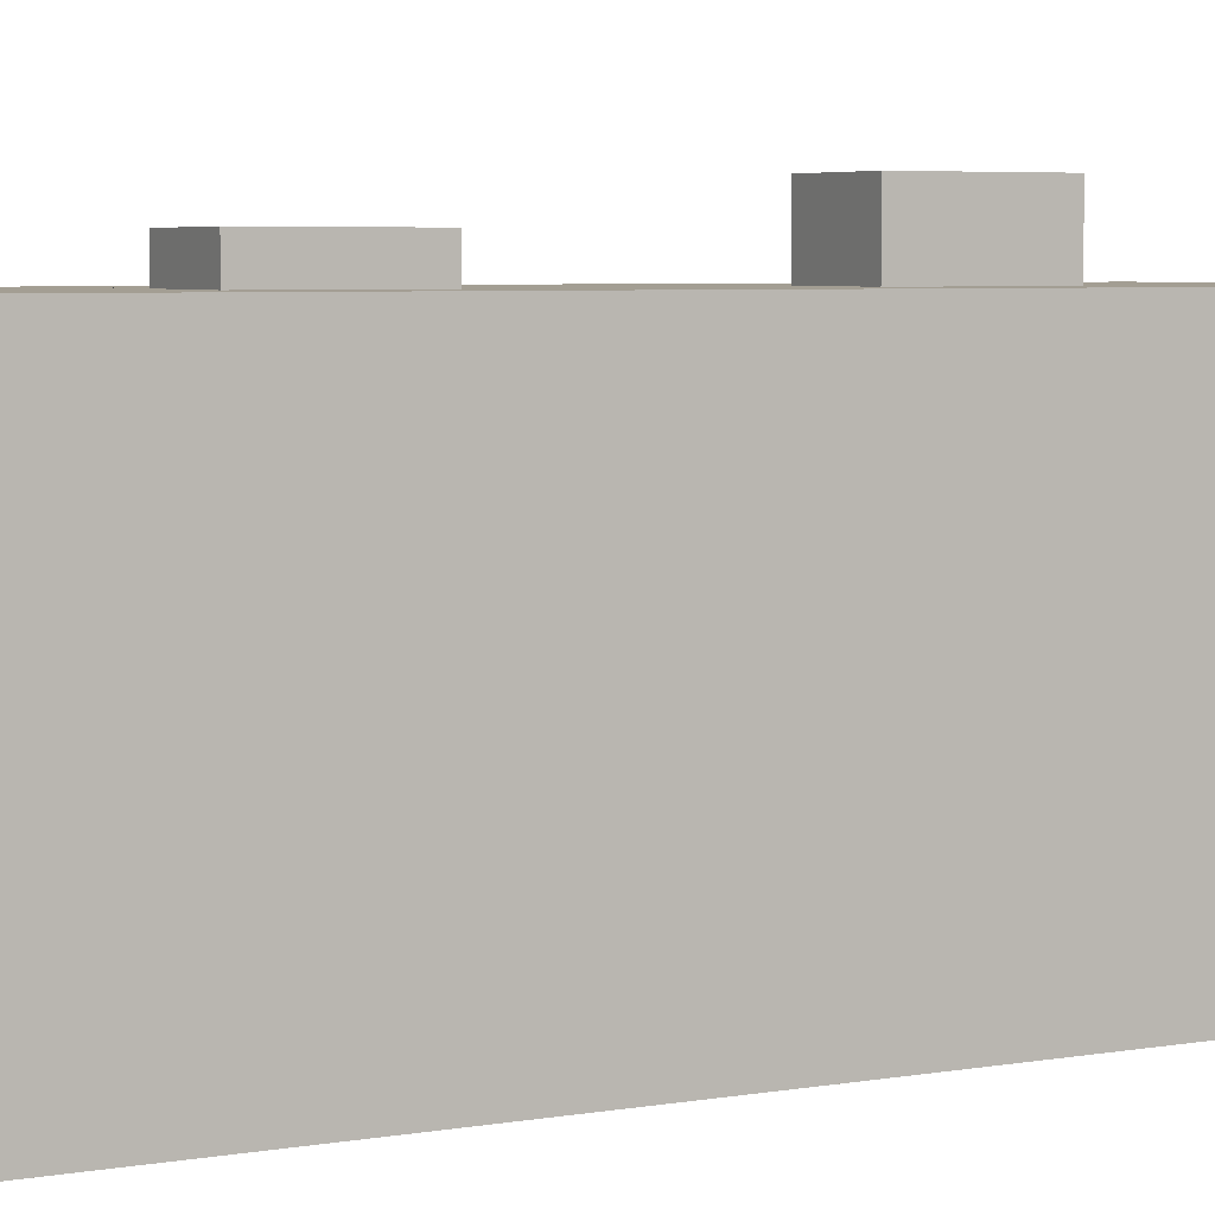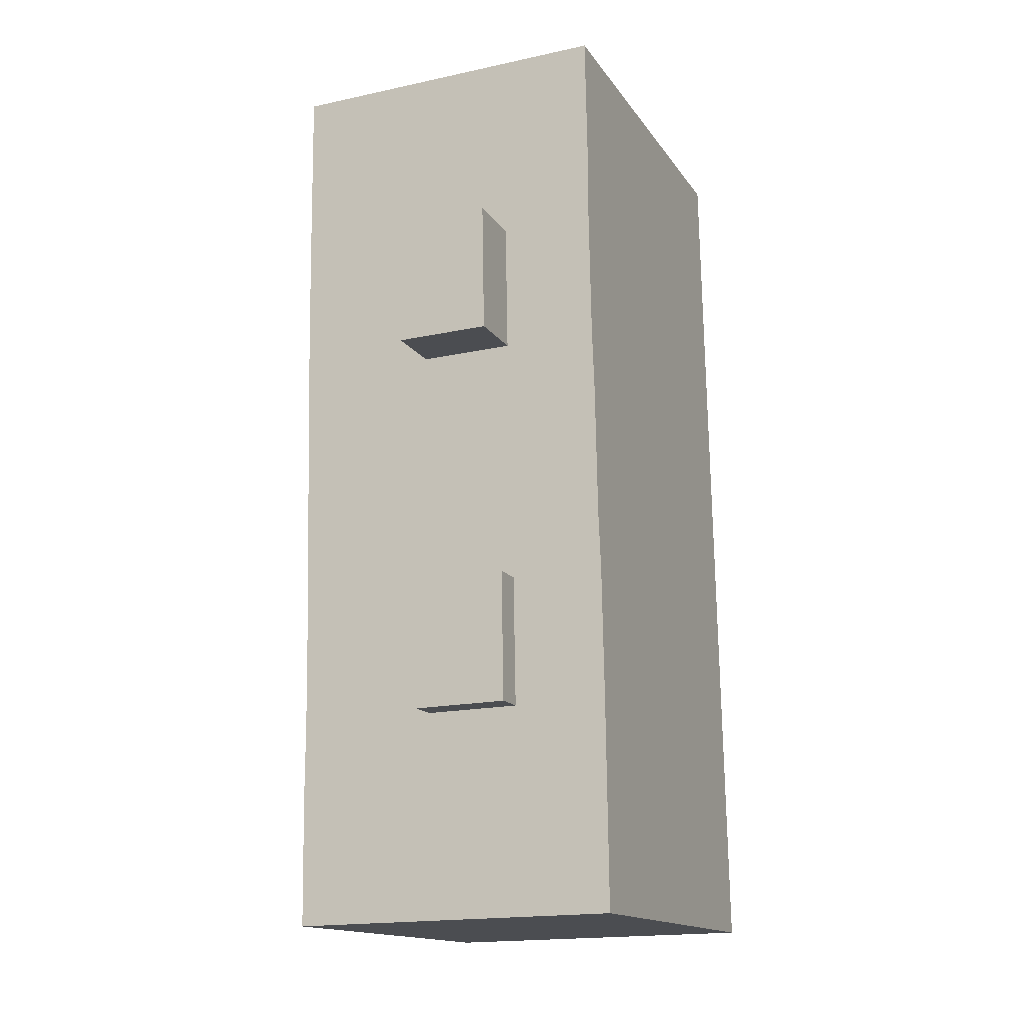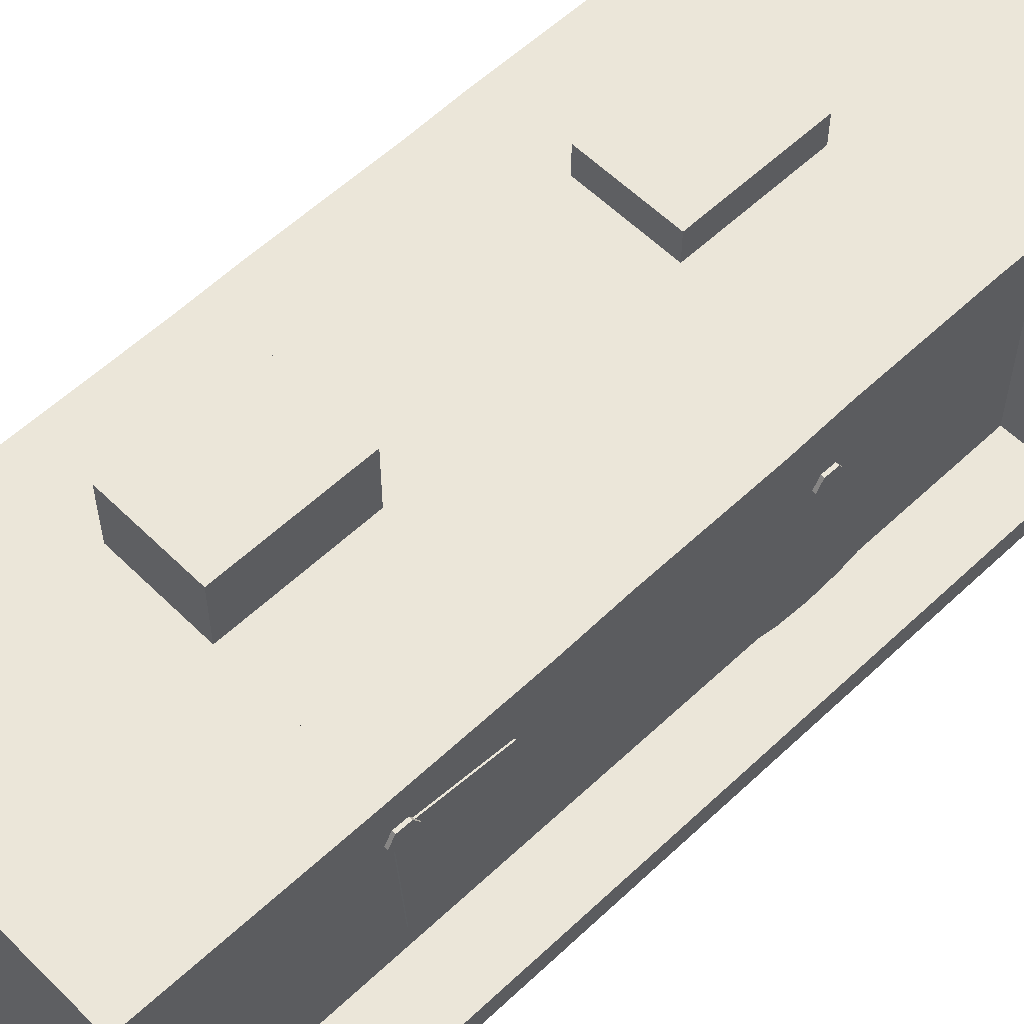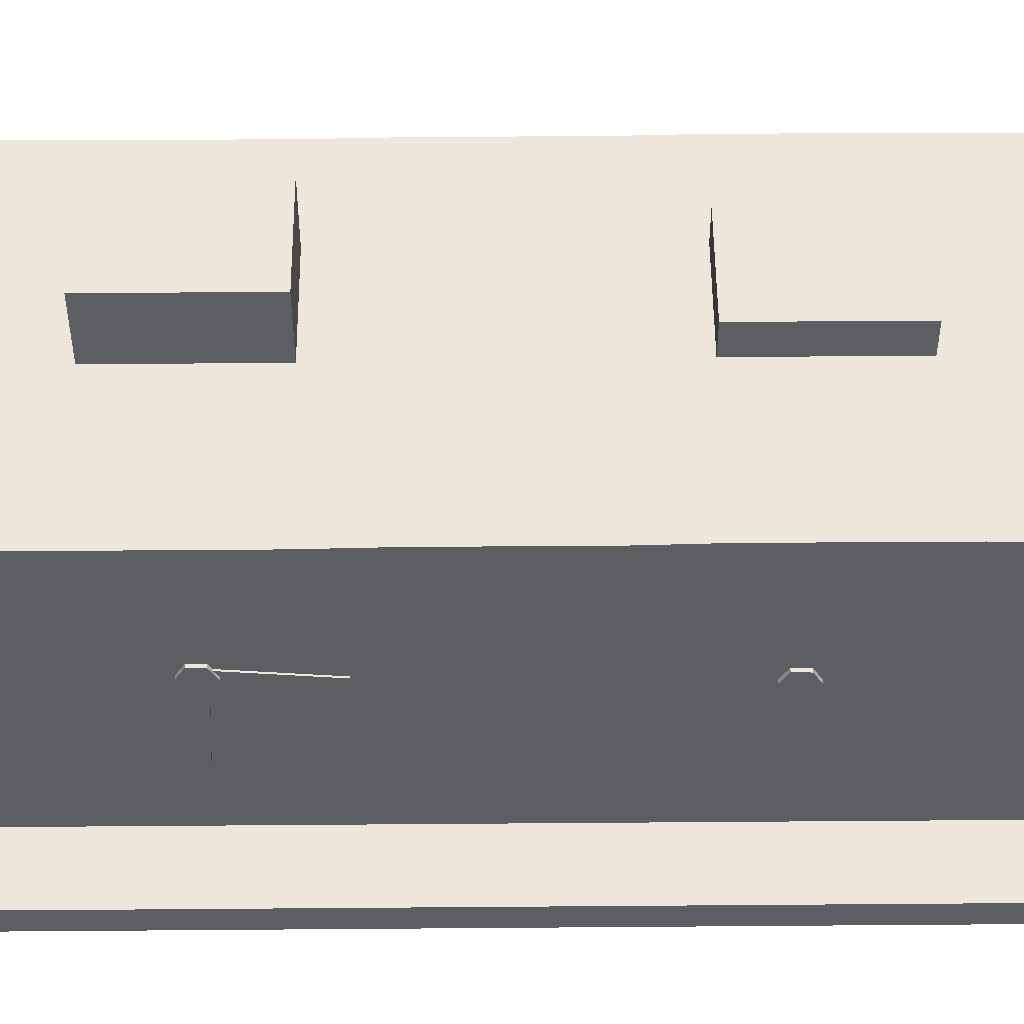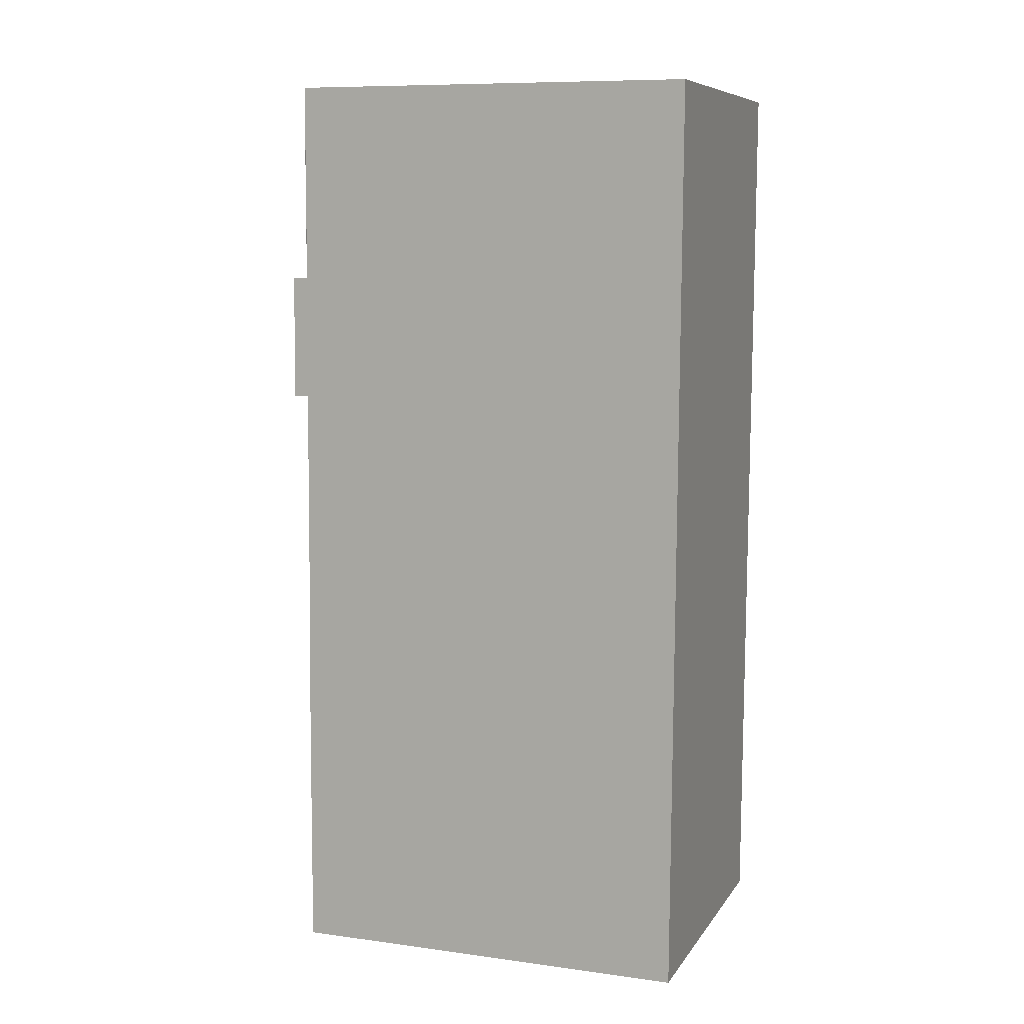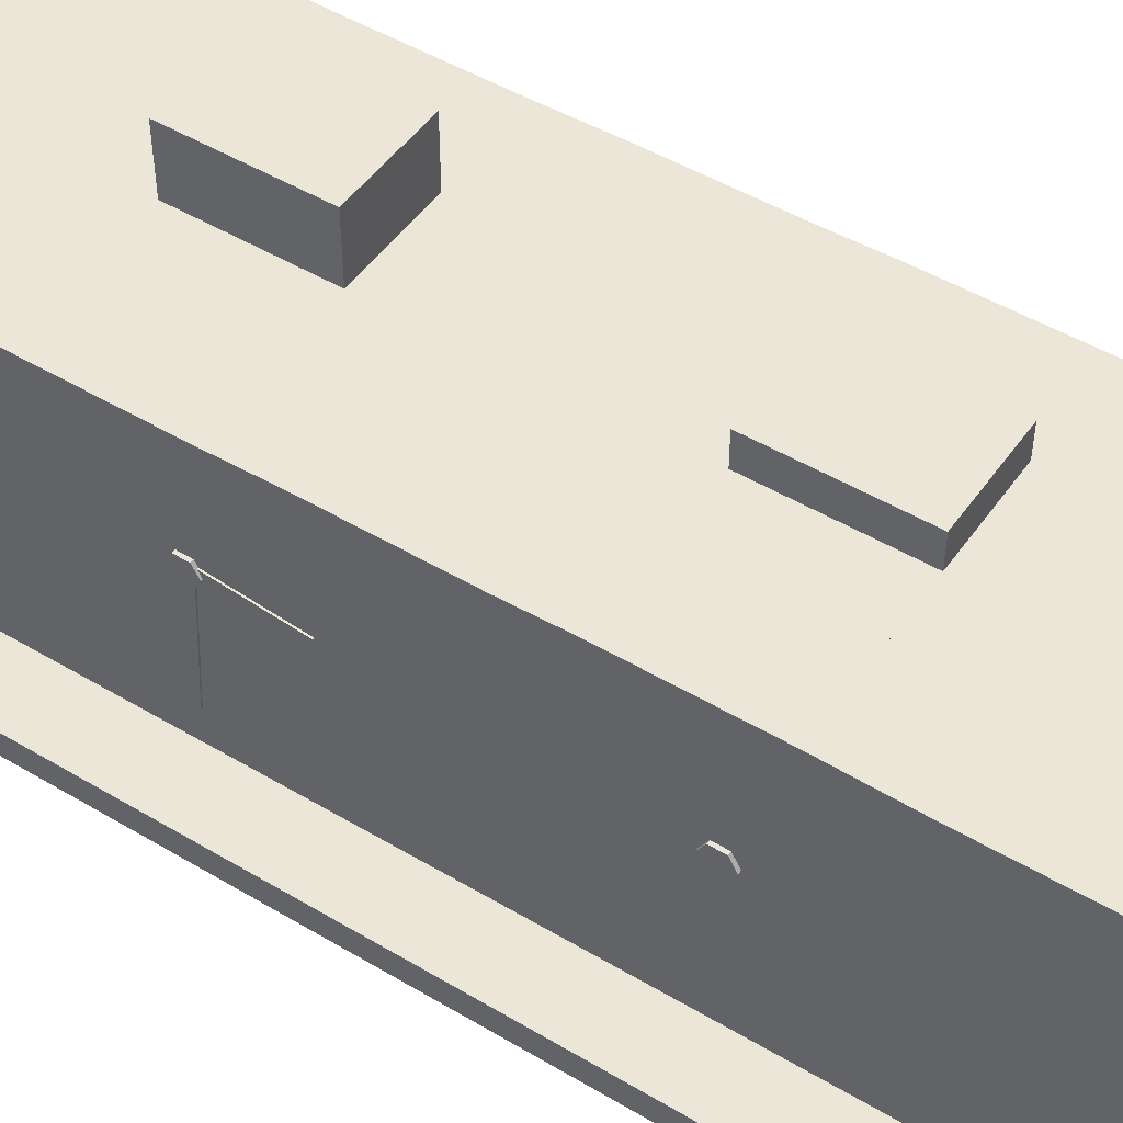
<metadata>
{"format":"obj","ext":"obj","renderer":"f3d","projection":"perspective","resolution":1024,"background":"white","views":[{"elev":5.2,"azim":-117.0,"up":"+Y"},{"elev":-15.4,"azim":-157.2,"up":"+Z"},{"elev":57.3,"azim":46.6,"up":"+Y"},{"elev":50.9,"azim":90.5,"up":"+Y"},{"elev":9.3,"azim":-70.3,"up":"+Z"},{"elev":48.7,"azim":124.6,"up":"+Y"}]}
</metadata>
<code>
o Cerchio.005
v 0.3363 2.469 1.018
v 0.336 2.459 1
v 0.3357 2.446 0.9845
v 0.3355 2.43 0.9715
v 0.3353 2.412 0.9618
v 0.3352 2.393 0.9559
v 0.3352 2.372 0.9539
v 0.3352 2.352 0.9559
v 0.3353 2.332 0.9618
v 0.3355 2.314 0.9715
v 0.3357 2.298 0.9845
v 0.336 2.285 1
v 0.3363 2.276 1.018
v 0.3367 2.27 1.038
v 0.337 2.268 1.059
v 0.3374 2.27 1.079
v 0.3377 2.276 1.099
v 0.338 2.285 1.117
v 0.3383 2.298 1.133
v 0.3385 2.314 1.146
v 0.3387 2.332 1.155
v 0.3388 2.352 1.161
v 0.3388 2.372 1.163
v 0.3388 2.393 1.161
v 0.3387 2.412 1.155
v 0.3385 2.43 1.146
v 0.3383 2.446 1.133
v 0.338 2.459 1.117
v 0.3377 2.469 1.099
v 0.3367 2.475 1.038
v 0.3374 2.475 1.079
v 0.337 2.477 1.059
v 0.3368 2.476 1.045
v 0.3372 2.476 1.072
f 25 24 23 22 21 20 19 18 17 16 15 14 13 12 11 10 9 8 7 6 5 4 3 2 1 30 33 32 34 31 29 28 27 26
o Cerchio.001
v 0.3363 2.469 0.7743
v 0.336 2.459 0.7562
v 0.3357 2.446 0.7403
v 0.3355 2.43 0.7273
v 0.3353 2.412 0.7176
v 0.3352 2.393 0.7117
v 0.3352 2.372 0.7097
v 0.3352 2.352 0.7117
v 0.3353 2.332 0.7176
v 0.3355 2.314 0.7273
v 0.3357 2.298 0.7403
v 0.336 2.285 0.7562
v 0.3363 2.276 0.7743
v 0.3367 2.27 0.7939
v 0.337 2.268 0.8143
v 0.3374 2.27 0.8348
v 0.3377 2.276 0.8544
v 0.338 2.285 0.8725
v 0.3383 2.298 0.8883
v 0.3385 2.314 0.9014
v 0.3387 2.332 0.911
v 0.3388 2.352 0.917
v 0.3388 2.372 0.919
v 0.3388 2.393 0.917
v 0.3387 2.412 0.911
v 0.3385 2.43 0.9014
v 0.3383 2.446 0.8883
v 0.338 2.459 0.8725
v 0.3377 2.469 0.8544
v 0.3367 2.475 0.7939
v 0.3374 2.475 0.8347
v 0.337 2.477 0.8143
v 0.3368 2.476 0.8008
v 0.3372 2.476 0.8279
f 59 58 57 56 55 54 53 52 51 50 49 48 47 46 45 44 43 42 41 40 39 38 37 36 35 64 67 66 68 65 63 62 61 60
o Cube.001
v 0.1668 2.24 1.231
v 0.1668 2.502 1.231
v 0.1565 2.24 0.6382
v 0.1565 2.502 0.6382
v 0.1653 2.502 1.102
v 0.1638 2.502 1.018
v 0.1624 2.502 0.9768
v 0.1609 2.502 0.8922
v 0.1595 2.502 0.8559
v 0.158 2.502 0.7713
v 0.187 2.502 0.6376
v 0.2176 2.502 0.6371
v 0.2481 2.502 0.6366
v 0.2786 2.502 0.6361
v 0.3091 2.502 0.6355
v 0.3396 2.502 0.635
v 0.3498 2.502 1.228
v 0.3193 2.502 1.228
v 0.2888 2.502 1.229
v 0.2583 2.502 1.229
v 0.2278 2.502 1.23
v 0.1973 2.502 1.23
v 0.341 2.502 0.7681
v 0.3425 2.502 0.8528
v 0.3469 2.502 1.015
v 0.3483 2.502 1.099
v 0.3105 2.502 0.7686
v 0.312 2.502 0.8533
v 0.3164 2.502 1.015
v 0.3178 2.502 1.1
v 0.28 2.502 0.7692
v 0.2815 2.502 0.8538
v 0.2859 2.502 1.016
v 0.2873 2.502 1.1
v 0.2495 2.502 0.7697
v 0.251 2.502 0.8543
v 0.2554 2.502 1.016
v 0.2568 2.502 1.101
v 0.219 2.502 0.7702
v 0.2205 2.502 0.8549
v 0.2248 2.502 1.017
v 0.2263 2.502 1.101
v 0.1885 2.502 0.7707
v 0.19 2.502 0.8554
v 0.1943 2.502 1.017
v 0.1958 2.502 1.102
v 0.3701 2.502 0.6345
v 0.3701 2.24 0.6345
v 0.3803 2.24 1.227
v 0.3789 2.502 1.099
v 0.3803 2.502 1.227
v 0.3716 2.502 0.7676
v 0.373 2.502 0.8522
v 0.3745 2.502 0.8885
v 0.3759 2.502 0.9732
v 0.3774 2.502 1.014
v 0.3284 2.486 0.6731
v 0.3284 2.256 0.6731
v 0.3373 2.256 1.19
v 0.3365 2.486 1.143
v 0.3373 2.486 1.19
v 0.3292 2.486 0.7199
v 0.3307 2.486 0.8046
v 0.3321 2.486 0.8892
v 0.3336 2.486 0.9739
v 0.335 2.486 1.059
v 0.158 2.502 0.7228
v 0.1565 2.502 0.6382
v 0.3396 2.502 0.635
v 0.3701 2.502 0.6345
v 0.3789 2.502 1.142
v 0.3803 2.502 1.227
v 0.1973 2.502 1.23
v 0.1668 2.502 1.231
v 0.1653 2.502 1.146
v 0.187 2.502 0.6376
v 0.2176 2.502 0.6371
v 0.2481 2.502 0.6366
v 0.2786 2.502 0.6361
v 0.3091 2.502 0.6355
v 0.3716 2.502 0.7192
v 0.3498 2.502 1.228
v 0.3193 2.502 1.228
v 0.2888 2.502 1.229
v 0.2583 2.502 1.229
v 0.2278 2.502 1.23
f 69 70 73 74 75 76 77 78 72 71
f 71 72 79 80 81 82 83 84 115 116
f 117 119 85 86 87 88 89 90 70 69
f 71 116 117 69
f 73 70 142 143
f 93 124 123 122 121 92 96 100 104 108 112 77 76 75 74 113 109 105 101 97
f 113 74 73 114 110 109
f 95 99 100 96 92 121 120 91
f 97 101 102 98 94 118 124 93
f 111 78 77 112 108 107
f 126 125 130 131 132 133 134 128 129 127
f 111 107 103 99 95 91 120 149 138 137 148 147 146 145 144 136 135 78
f 72 78 135 136
f 85 119 140 150
f 110 114 73 143 142 141 154 153 152 151 150 140 139 118 94 98 102 106
f 86 85 150 151
f 79 72 136 144
f 115 84 137 138
f 87 86 151 152
f 80 79 144 145
f 88 87 152 153
f 81 80 145 146
f 89 88 153 154
f 82 81 146 147
f 119 118 139 140
f 90 89 154 141
f 83 82 147 148
f 84 83 148 137
f 120 115 138 149
f 70 90 141 142
o Cube.002
v 0.3797 2.256 1.189
v 0.3797 2.486 1.189
v 0.3708 2.256 0.6724
v 0.3708 2.486 0.6724
v 0.3716 2.486 0.7192
v 0.373 2.486 0.8038
v 0.3745 2.486 0.8885
v 0.3759 2.486 0.9732
v 0.3774 2.486 1.058
v 0.3789 2.486 1.142
v 0.28 2.502 0.7692
v 0.2815 2.502 0.8538
v 0.2859 2.502 1.016
v 0.2873 2.502 1.1
v 0.2495 2.502 0.7697
v 0.251 2.502 0.8543
v 0.2554 2.502 1.016
v 0.2568 2.502 1.101
v 0.219 2.502 0.7702
v 0.2205 2.502 0.8549
v 0.2248 2.502 1.017
v 0.2263 2.502 1.101
v 0.2859 2.542 1.016
v 0.2873 2.542 1.1
v 0.2554 2.542 1.016
v 0.2568 2.542 1.101
v 0.2248 2.542 1.017
v 0.2263 2.542 1.101
v 0.28 2.522 0.7692
v 0.2815 2.522 0.8538
v 0.2495 2.522 0.7697
v 0.251 2.522 0.8543
v 0.219 2.522 0.7702
v 0.2205 2.522 0.8549
v 0.3701 2.502 0.6345
v 0.3701 2.24 0.6345
v 0.3803 2.24 1.227
v 0.3789 2.502 1.099
v 0.3803 2.502 1.227
v 0.3716 2.502 0.7676
v 0.373 2.502 0.8522
v 0.3745 2.502 0.8885
v 0.3759 2.502 0.9732
v 0.3774 2.502 1.014
v 0.3284 2.486 0.6731
v 0.3284 2.256 0.6731
v 0.3373 2.256 1.19
v 0.3365 2.486 1.143
v 0.3373 2.486 1.19
v 0.3292 2.486 0.7199
v 0.3307 2.486 0.8046
v 0.3321 2.486 0.8892
v 0.3336 2.486 0.9739
v 0.335 2.486 1.059
f 164 156 203 202
f 166 165 183 184
f 168 167 177 178
f 169 173 187 185
f 171 175 181 179
f 167 171 179 177
f 176 172 180 182
f 175 176 182 181
f 172 168 178 180
f 165 169 185 183
f 174 170 186 188
f 173 174 188 187
f 170 166 184 186
f 158 157 190 189
f 157 155 191 190
f 155 156 193 191
f 162 161 160 159 158 189 194 195 196 197 198 192 193 156 164 163
f 163 164 202 208
f 160 161 206 205
f 157 158 199 200
f 161 162 207 206
f 158 159 204 199
f 155 157 200 201
f 162 163 208 207
f 159 160 205 204
o Cube.003
v 0.2859 2.542 1.016
v 0.2873 2.542 1.1
v 0.2554 2.542 1.016
v 0.2568 2.542 1.101
v 0.2248 2.542 1.017
v 0.2263 2.542 1.101
v 0.28 2.522 0.7692
v 0.2815 2.522 0.8538
v 0.2495 2.522 0.7697
v 0.251 2.522 0.8543
v 0.219 2.522 0.7702
v 0.2205 2.522 0.8549
f 211 213 214 212 210 209
f 217 219 220 218 216 215
o Cube.004
v 0.3797 2.256 1.189
v 0.3797 2.486 1.189
v 0.3373 2.256 1.19
v 0.3373 2.486 1.19
f 222 221 223 224
o Circle
v 0.3385 2.371 1.069
v 0.3385 2.363 1.064
v 0.3385 2.363 1.055
v 0.3385 2.371 1.05
v 0.3385 2.379 1.055
v 0.3385 2.379 1.064
v 0.3407 2.363 1.064
v 0.3407 2.371 1.069
v 0.3407 2.363 1.055
v 0.3407 2.371 1.05
v 0.3407 2.379 1.055
v 0.3407 2.379 1.064
f 226 227 228 229 230 225
f 231 232 236 235 234 233
f 230 236 232 225
f 228 234 235 229
f 226 231 233 227
f 229 235 236 230
f 227 233 234 228
f 225 232 231 226
o Circle.001
v 0.3385 2.371 0.8244
v 0.3385 2.363 0.8198
v 0.3385 2.363 0.8107
v 0.3385 2.371 0.8062
v 0.3385 2.379 0.8107
v 0.3385 2.379 0.8198
v 0.3407 2.363 0.8198
v 0.3407 2.371 0.8244
v 0.3407 2.363 0.8107
v 0.3407 2.371 0.8062
v 0.3407 2.379 0.8107
v 0.3407 2.379 0.8198
f 238 239 240 241 242 237
f 243 244 248 247 246 245
f 242 248 244 237
f 240 246 247 241
f 238 243 245 239
f 241 247 248 242
f 239 245 246 240
f 237 244 243 238
o Plane
v 0.3385 2.371 0.9976
v 0.3385 2.366 1.059
v 0.3385 2.376 1.059
v 0.3395 2.366 1.059
v 0.3395 2.371 0.9976
v 0.3395 2.376 1.059
f 249 251 250
f 253 252 254
f 249 253 254 251
f 251 254 252 250
f 250 252 253 249
o Plane.001
v 0.3385 2.286 1.059
v 0.3385 2.371 1.064
v 0.3385 2.371 1.055
v 0.3395 2.371 1.064
v 0.3395 2.286 1.059
v 0.3395 2.371 1.055
f 255 257 256
f 259 258 260
f 255 259 260 257
f 257 260 258 256
f 256 258 259 255

</code>
